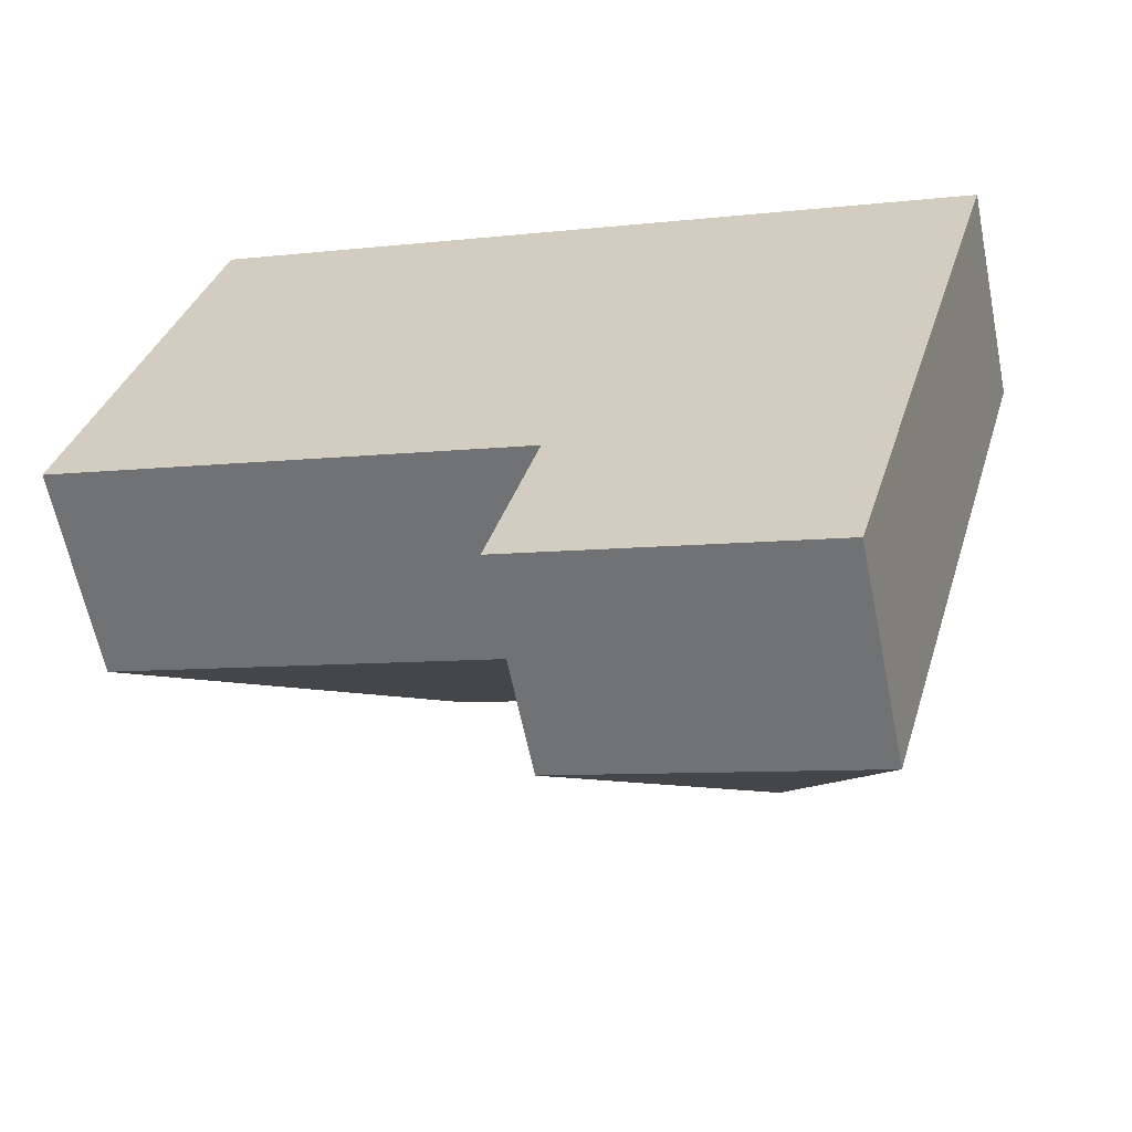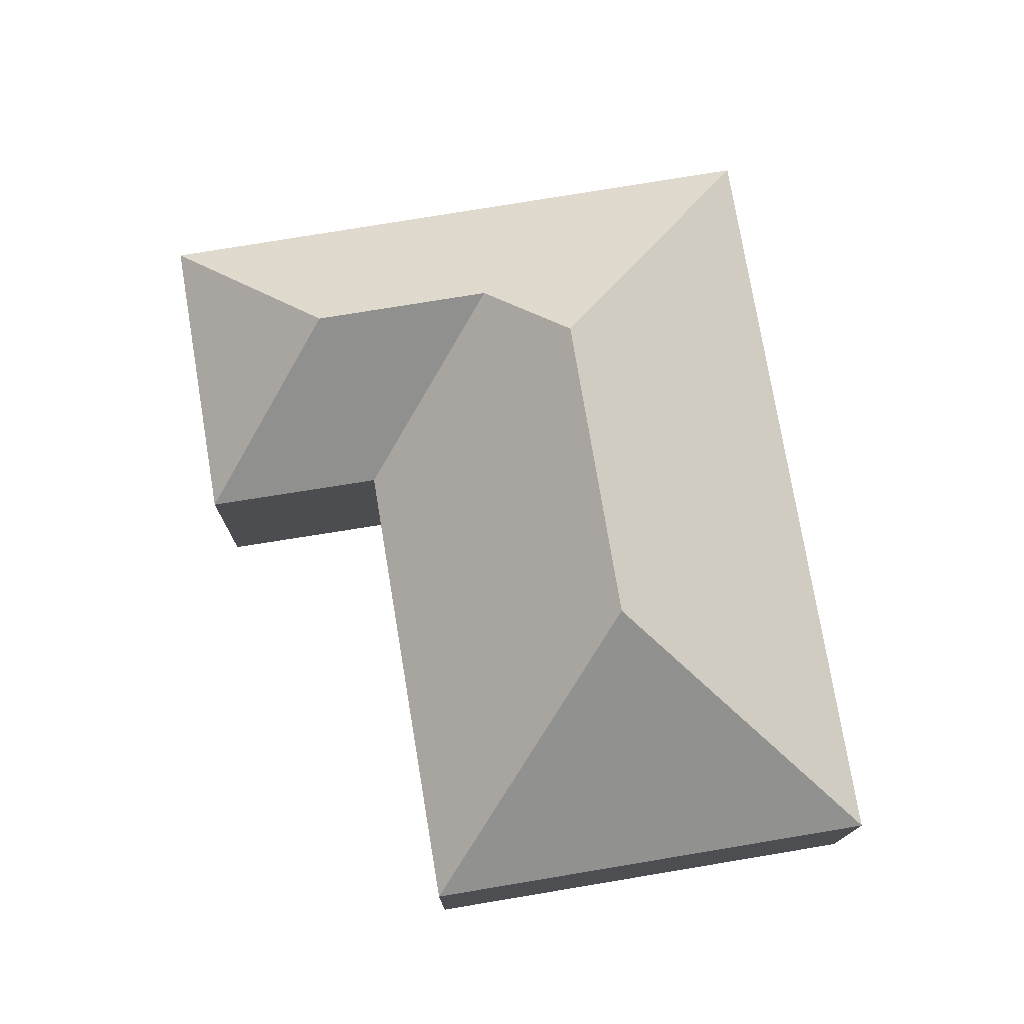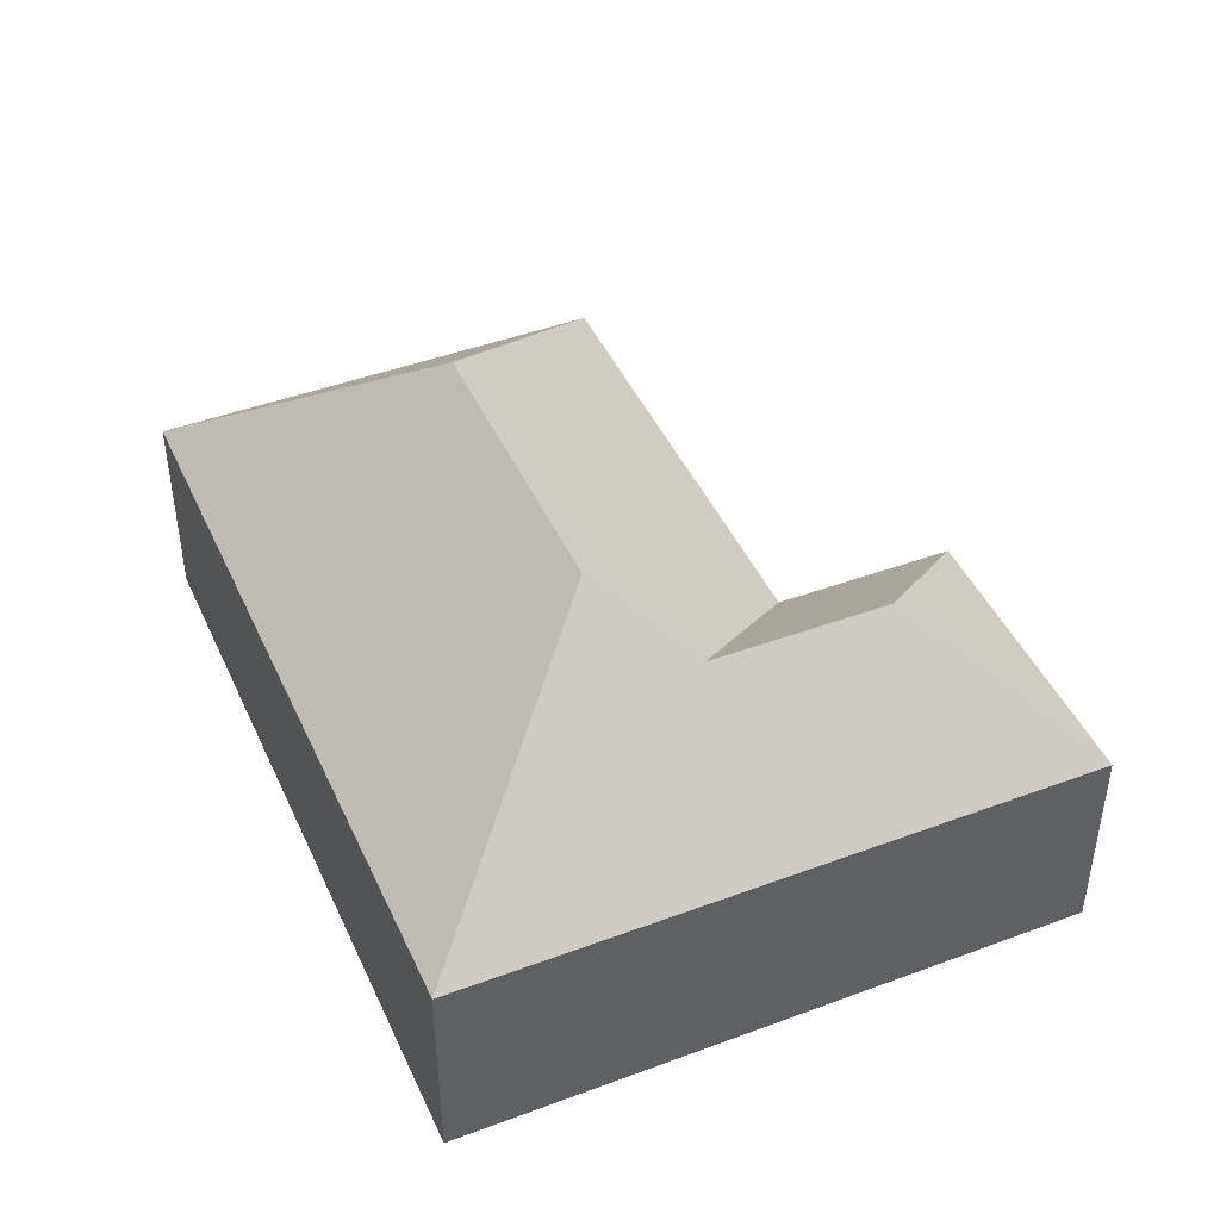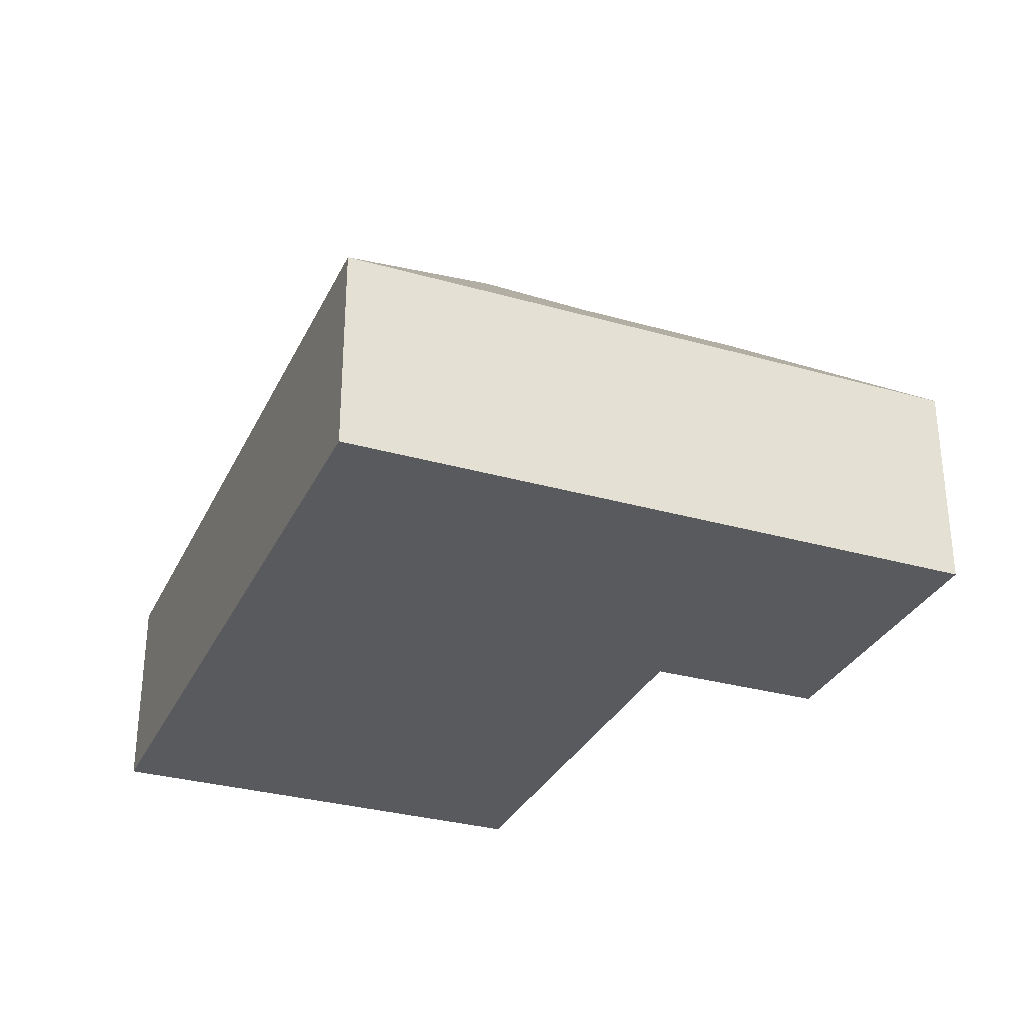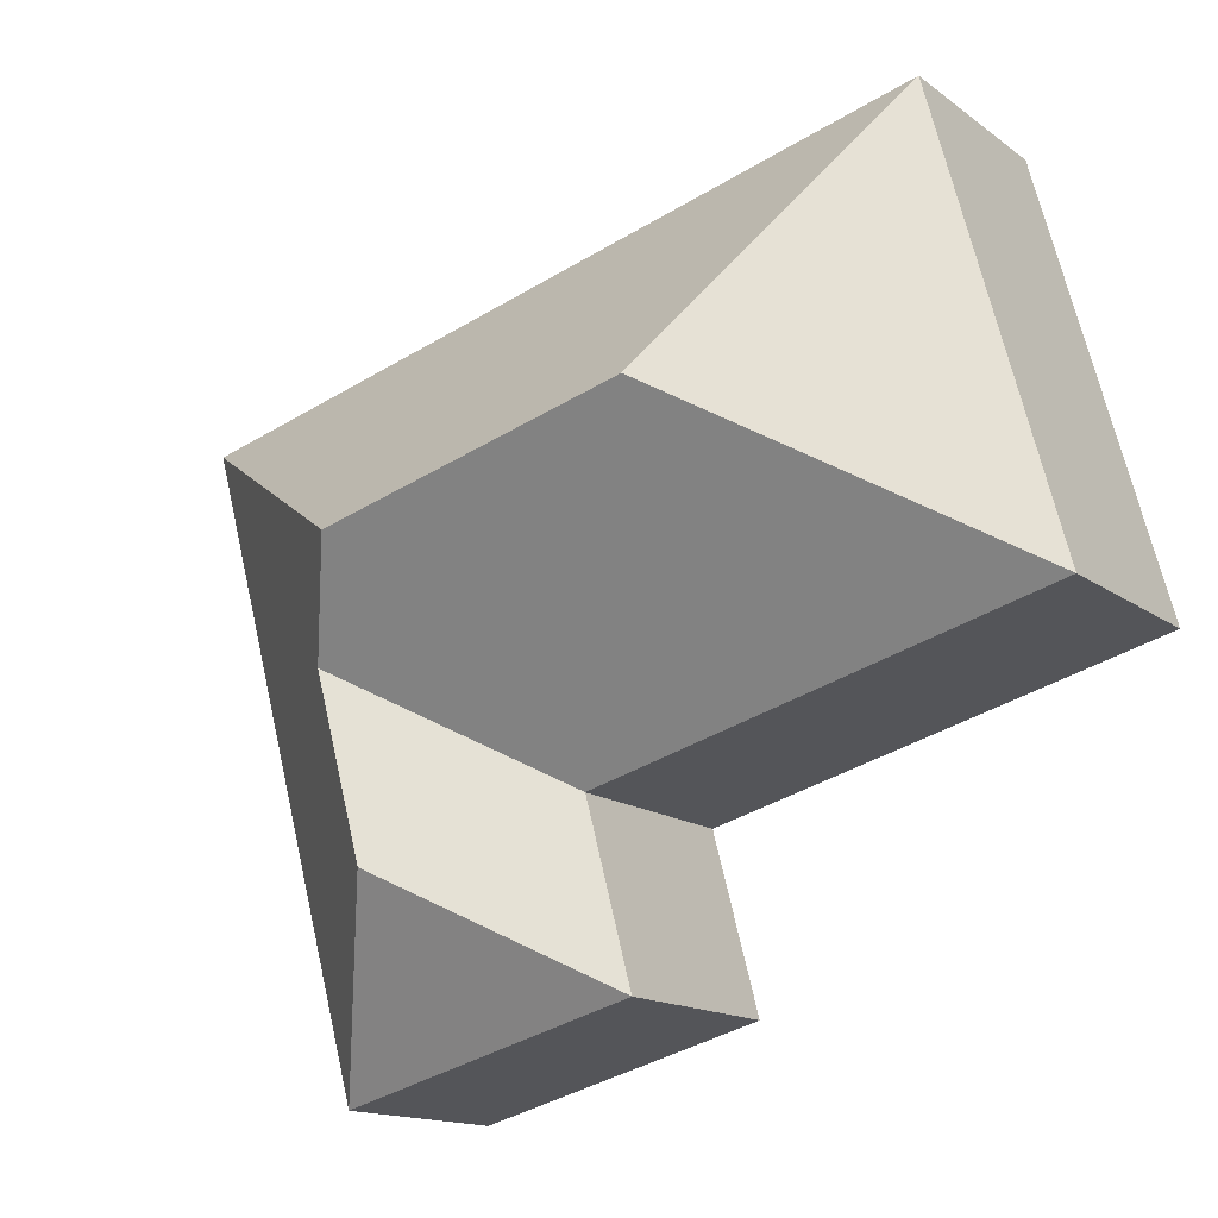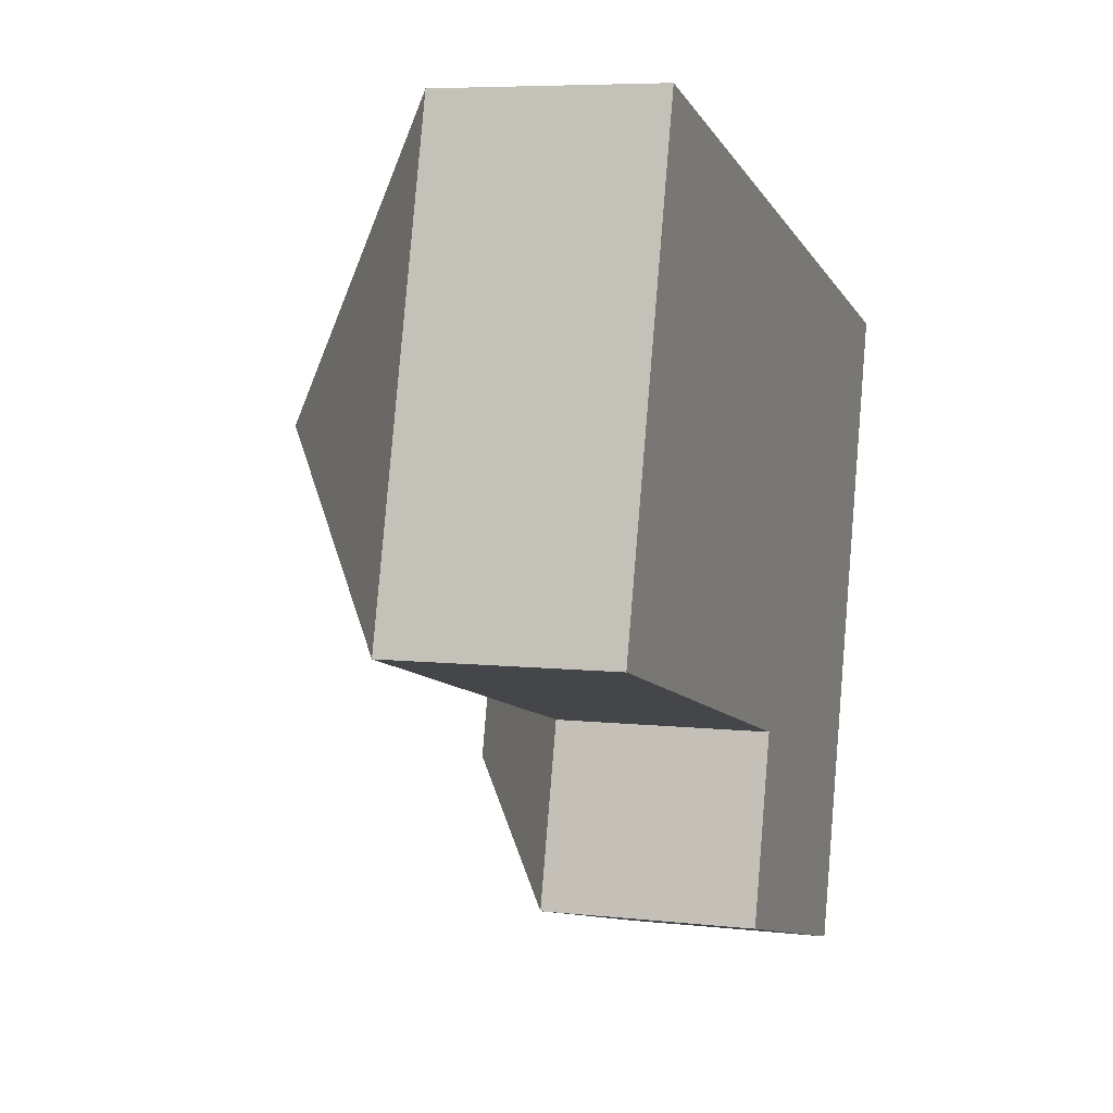
<metadata>
{"format":"obj","ext":"obj","renderer":"f3d","projection":"perspective","resolution":1024,"background":"white","views":[{"elev":-61.4,"azim":11.4,"up":"+Z"},{"elev":75.8,"azim":-84.2,"up":"+Y"},{"elev":44.7,"azim":81.8,"up":"+Y"},{"elev":-31.1,"azim":83.1,"up":"+Y"},{"elev":-14.6,"azim":-146.9,"up":"+Z"},{"elev":6.4,"azim":-71.5,"up":"+Z"}]}
</metadata>
<code>
o BK39_500_018029_0010
v 329.8 75 -87.72
v 268.5 75 -312.1
v 231.3 120.7 -245.1
v 248.3 120.9 -181.8
v 228.7 145 -146.6
v 163.4 75 -283.4
v 180.2 75 -220.3
v 121.7 145 -117.4
v 60.57 75 -14.31
v 16.53 75 -175.8
v 329.8 0 -87.72
v 268.5 0 -312.1
v 163.4 0 -283.4
v 180.2 0 -220.3
v 16.53 0 -175.8
v 60.57 0 -14.31
f 10 9 8
f 9 1 5 8
f 1 5 4 3 2
f 6 3 2
f 7 4 3 6
f 10 7 4 5 8
f 11 12 13 14 15 16
f 1 11 12 2
f 2 12 13 6
f 6 13 14 7
f 7 14 15 10
f 10 15 16 9
f 9 16 11 1

</code>
